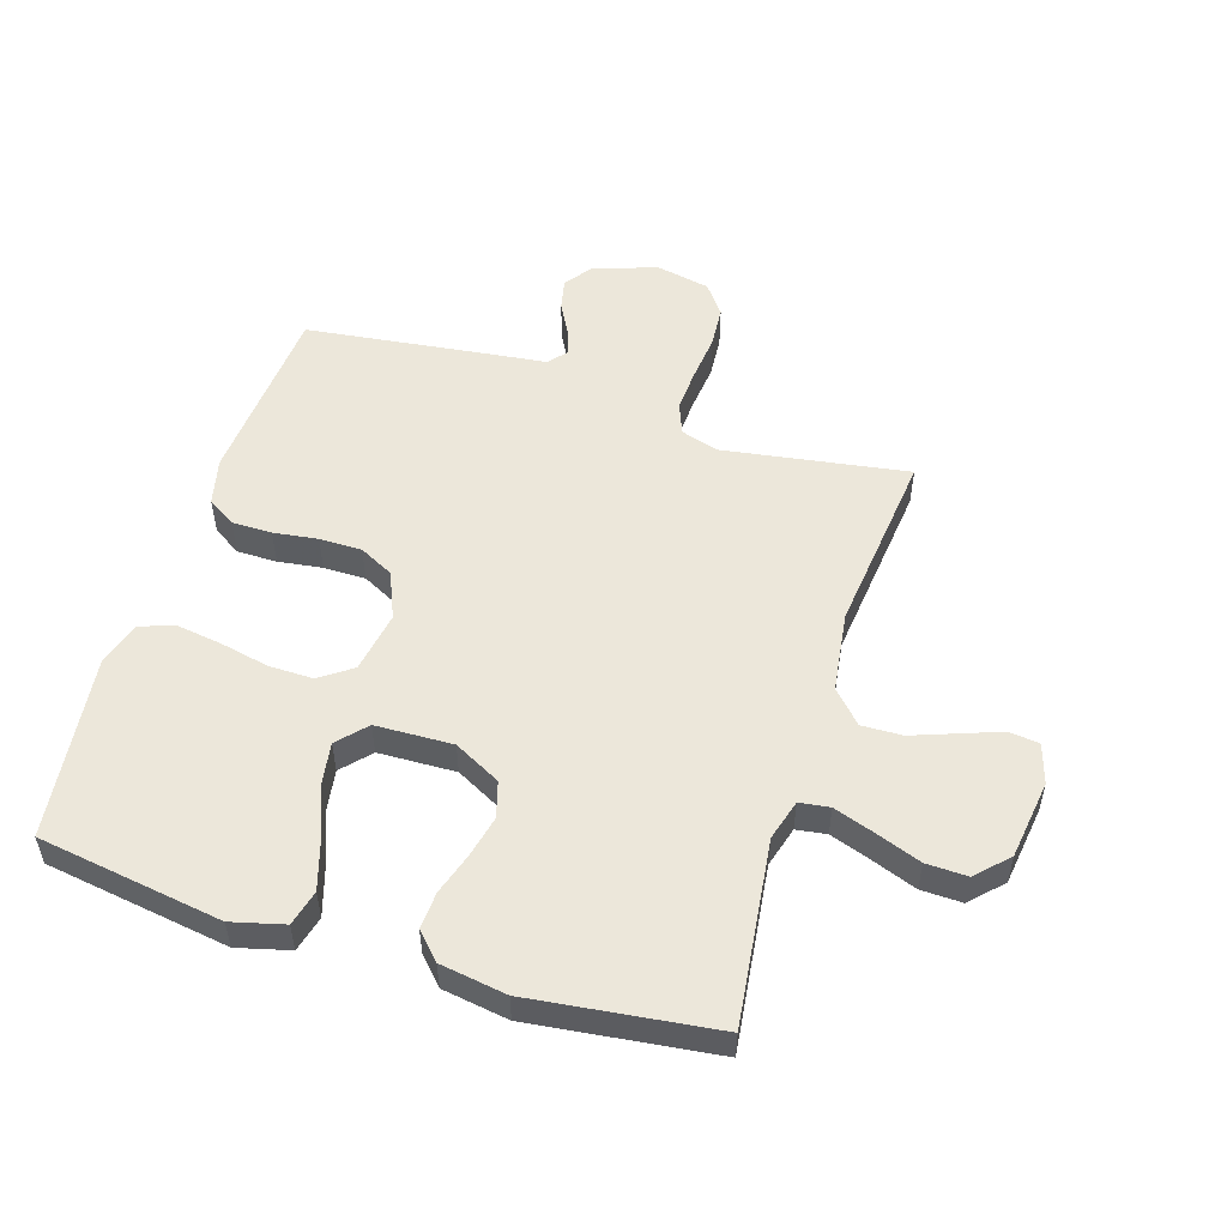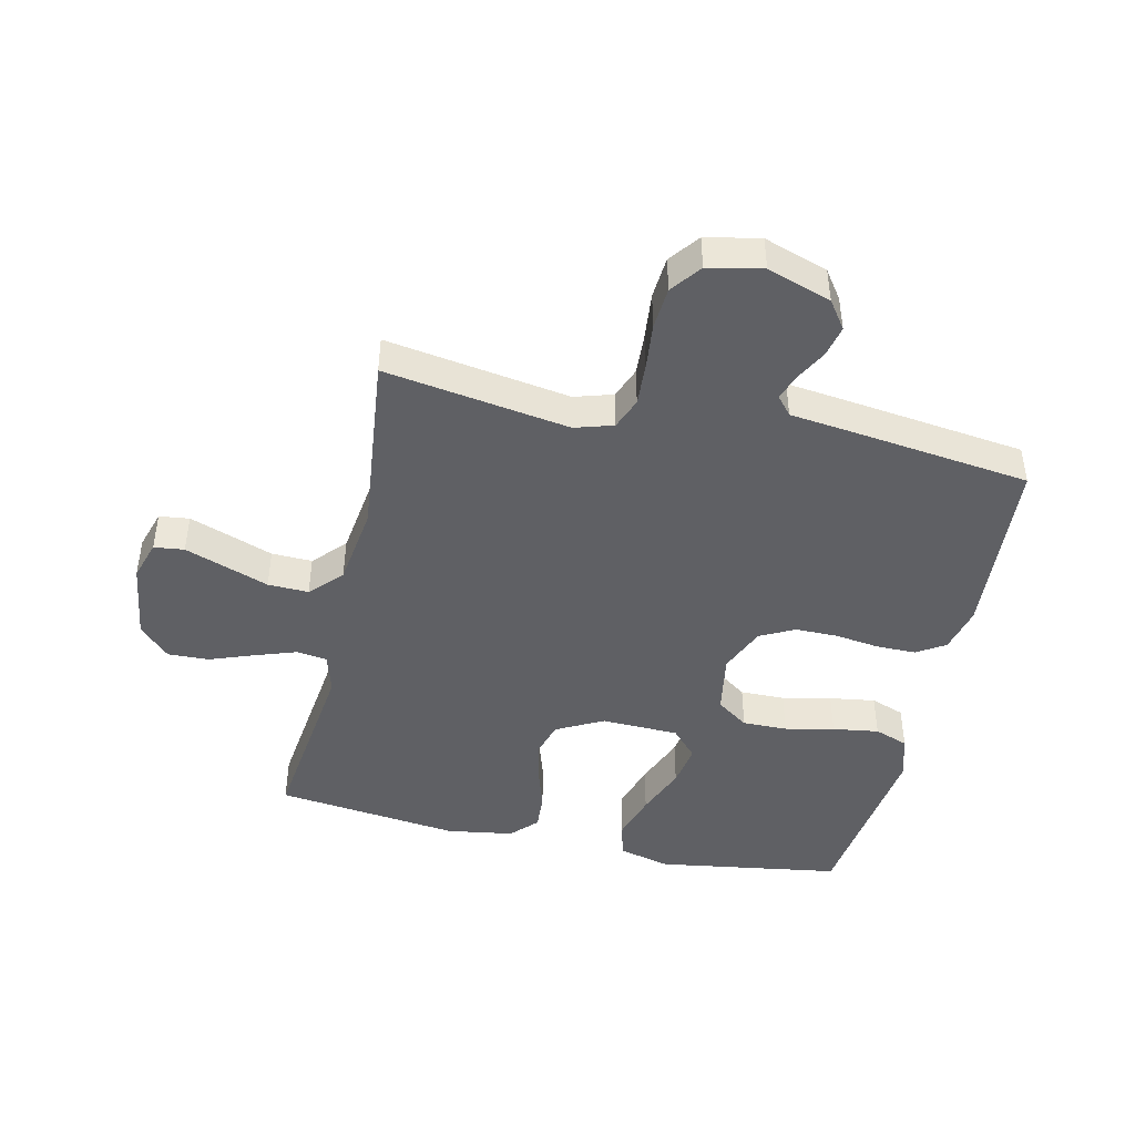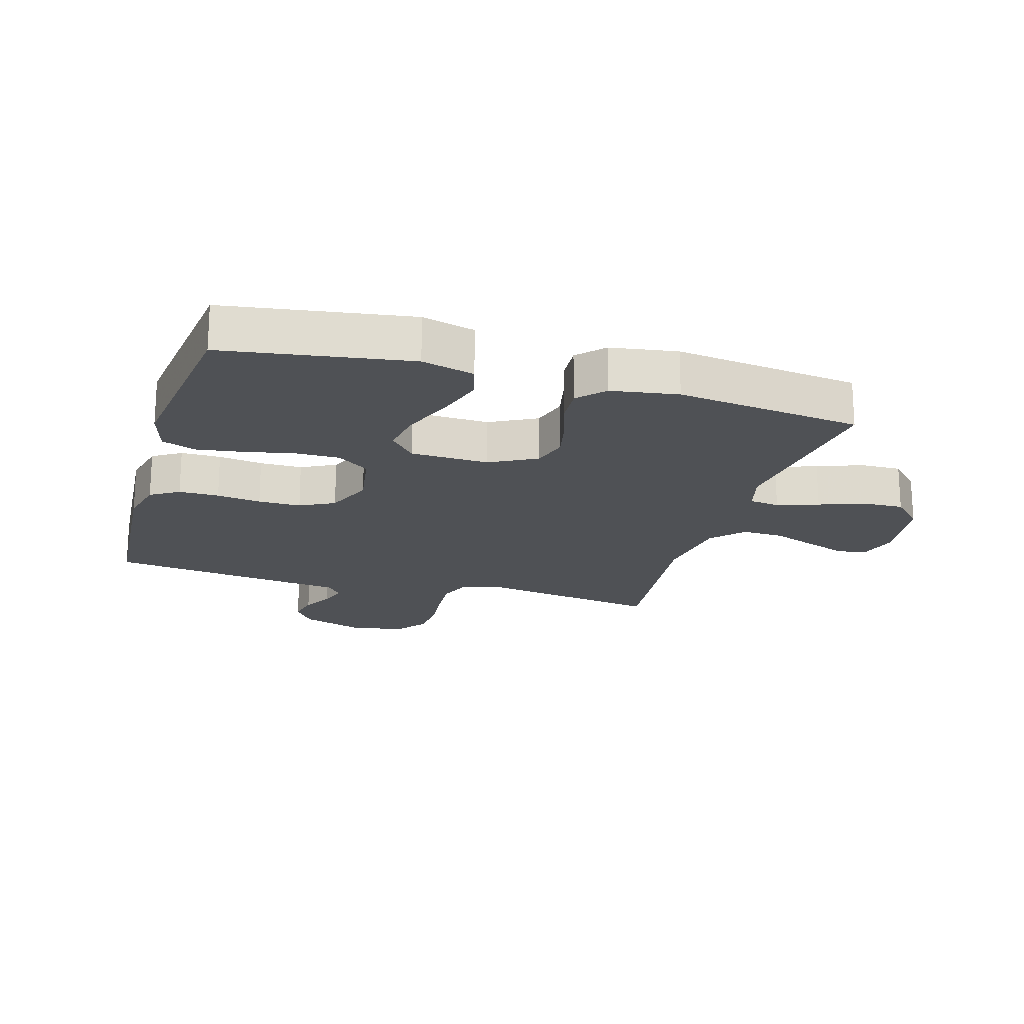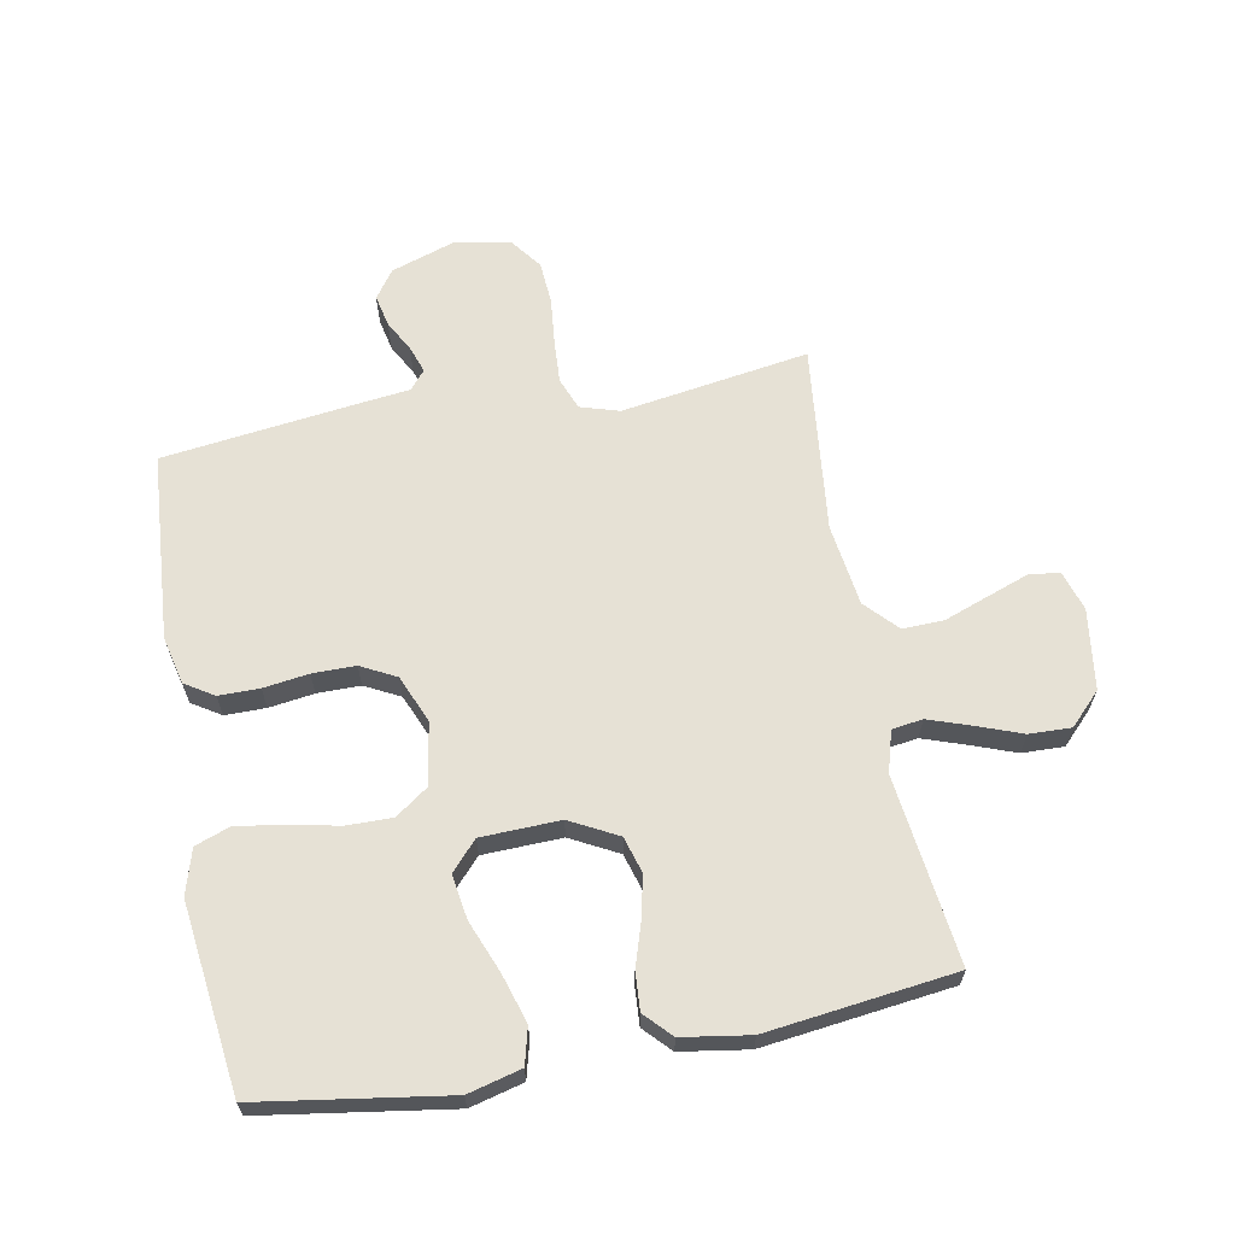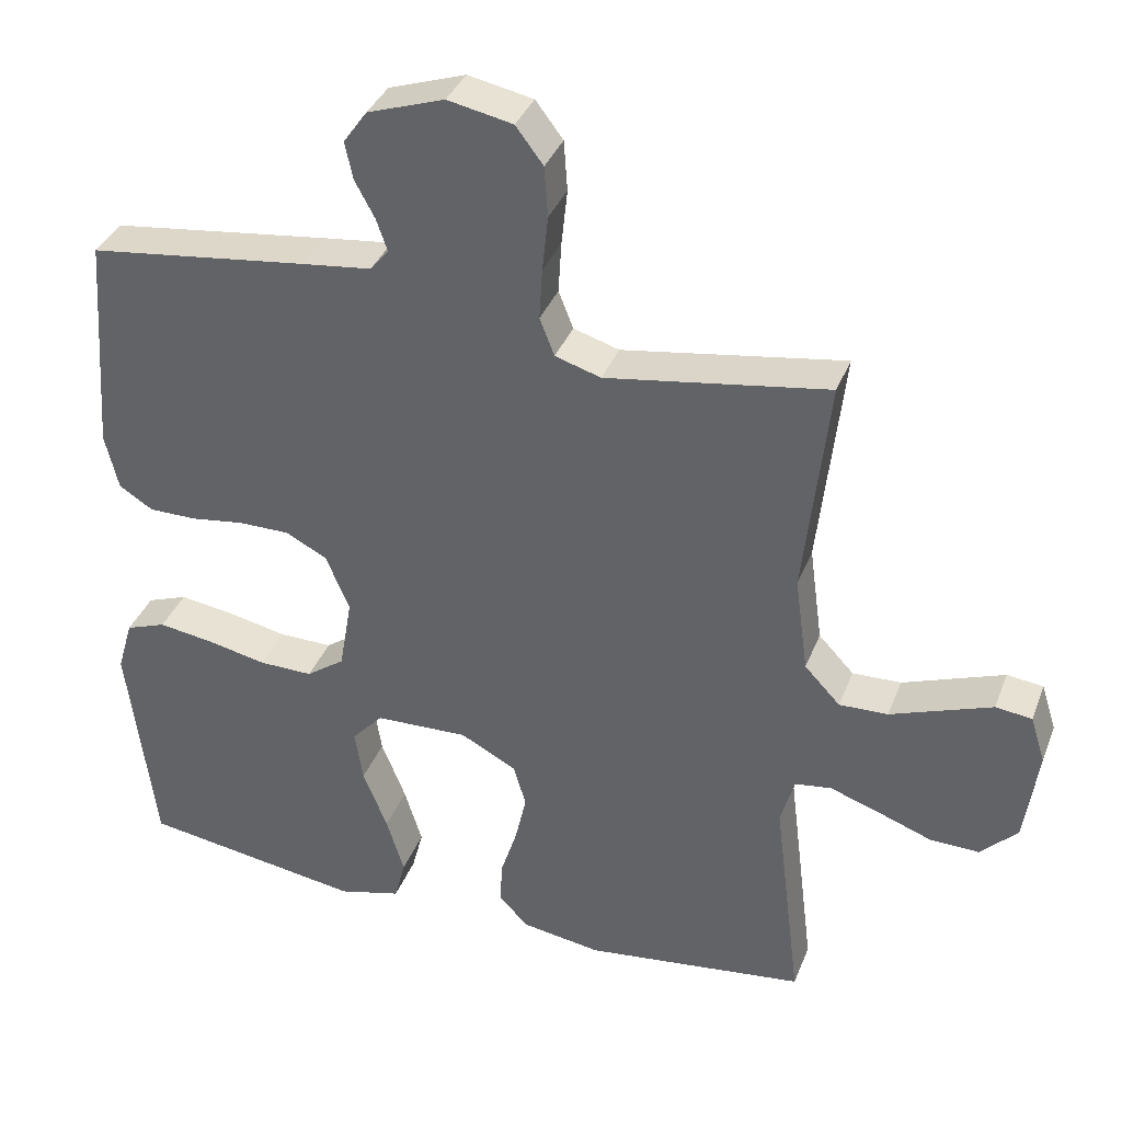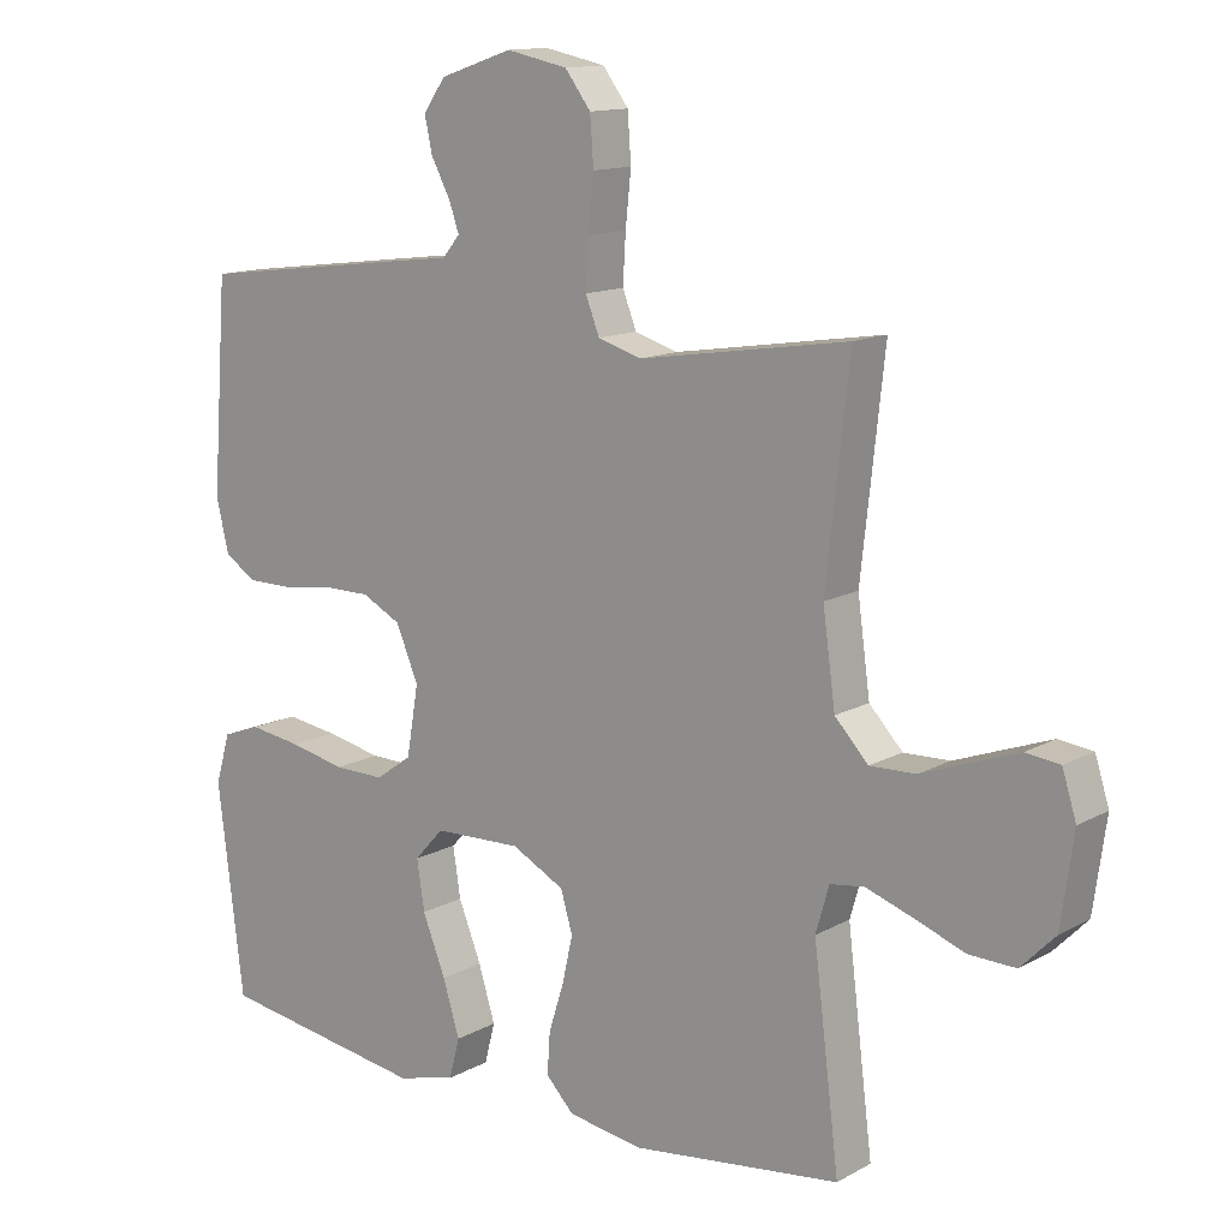
<metadata>
{"format":"obj","ext":"obj","renderer":"f3d","projection":"perspective","resolution":1024,"background":"white","views":[{"elev":52.9,"azim":-162.6,"up":"+Y"},{"elev":-44.7,"azim":-12.7,"up":"+Y"},{"elev":-19.6,"azim":163.6,"up":"+Y"},{"elev":64.2,"azim":169.4,"up":"+Y"},{"elev":36.3,"azim":-160.3,"up":"+Z"},{"elev":13.2,"azim":-141.0,"up":"+Z"}]}
</metadata>
<code>
v 0.5 0.07 0.5
v 0.522 0.07 0.2
v 0.504 0.07 0.124
v 0.458 0.07 0.095
v 0.393 0.07 0.095
v 0.321 0.07 0.105
v 0.252 0.07 0.105
v 0.196 0.07 0.076
v 0.164 0.07 0
v 0.181 0.07 -0.1
v 0.233 0.07 -0.137
v 0.306 0.07 -0.136
v 0.386 0.07 -0.119
v 0.461 0.07 -0.108
v 0.516 0.07 -0.128
v 0.537 0.07 -0.2
v 0.5 0.07 -0.5
v 0.2 0.07 -0.546
v 0.115 0.07 -0.524
v 0.1 0.07 -0.466
v 0.124 0.07 -0.388
v 0.157 0.07 -0.305
v 0.168 0.07 -0.234
v 0.126 0.07 -0.188
v 0 0.07 -0.184
v -0.076 0.07 -0.224
v -0.093 0.07 -0.282
v -0.078 0.07 -0.349
v -0.056 0.07 -0.418
v -0.052 0.07 -0.478
v -0.092 0.07 -0.52
v -0.2 0.07 -0.537
v -0.5 0.07 -0.5
v -0.463 0.07 -0.2
v -0.482 0.07 -0.134
v -0.531 0.07 -0.127
v -0.598 0.07 -0.15
v -0.671 0.07 -0.177
v -0.738 0.07 -0.179
v -0.787 0.07 -0.129
v -0.805 0.07 0
v -0.785 0.07 0.064
v -0.736 0.07 0.07
v -0.67 0.07 0.046
v -0.599 0.07 0.02
v -0.533 0.07 0.018
v -0.485 0.07 0.069
v -0.467 0.07 0.2
v -0.5 0.07 0.5
v -0.2 0.07 0.453
v -0.138 0.07 0.472
v -0.118 0.07 0.523
v -0.122 0.07 0.592
v -0.13 0.07 0.668
v -0.125 0.07 0.736
v -0.088 0.07 0.785
v 0 0.07 0.803
v 0.104 0.07 0.768
v 0.136 0.07 0.723
v 0.125 0.07 0.672
v 0.098 0.07 0.622
v 0.083 0.07 0.579
v 0.108 0.07 0.549
v 0.2 0.07 0.538
v 0.5 0 0.5
v 0.522 0 0.2
v 0.504 0 0.124
v 0.458 0 0.095
v 0.393 0 0.095
v 0.321 0 0.105
v 0.252 0 0.105
v 0.196 0 0.076
v 0.164 0 0
v 0.181 0 -0.1
v 0.233 0 -0.137
v 0.306 0 -0.136
v 0.386 0 -0.119
v 0.461 0 -0.108
v 0.516 0 -0.128
v 0.537 0 -0.2
v 0.5 0 -0.5
v 0.2 0 -0.546
v 0.115 0 -0.524
v 0.1 0 -0.466
v 0.124 0 -0.388
v 0.157 0 -0.305
v 0.168 0 -0.234
v 0.126 0 -0.188
v 0 0 -0.184
v -0.076 0 -0.224
v -0.093 0 -0.282
v -0.078 0 -0.349
v -0.056 0 -0.418
v -0.052 0 -0.478
v -0.092 0 -0.52
v -0.2 0 -0.537
v -0.5 0 -0.5
v -0.463 0 -0.2
v -0.482 0 -0.134
v -0.531 0 -0.127
v -0.598 0 -0.15
v -0.671 0 -0.177
v -0.738 0 -0.179
v -0.787 0 -0.129
v -0.805 0 0
v -0.785 0 0.064
v -0.736 0 0.07
v -0.67 0 0.046
v -0.599 0 0.02
v -0.533 0 0.018
v -0.485 0 0.069
v -0.467 0 0.2
v -0.5 0 0.5
v -0.2 0 0.453
v -0.138 0 0.472
v -0.118 0 0.523
v -0.122 0 0.592
v -0.13 0 0.668
v -0.125 0 0.736
v -0.088 0 0.785
v 0 0 0.803
v 0.104 0 0.768
v 0.136 0 0.723
v 0.125 0 0.672
v 0.098 0 0.622
v 0.083 0 0.579
v 0.108 0 0.549
v 0.2 0 0.538
f 63 64 1 2
f 58 59 60 61
f 58 61 62
f 57 58 62
f 56 57 62
f 53 54 55 56
f 52 53 56 62
f 51 52 62 63
f 48 49 50
f 47 48 50 51
f 42 43 44 45
f 40 41 42 45
f 40 45 46
f 37 38 39 40
f 36 37 40 46
f 35 36 46 47
f 31 32 33 34
f 28 29 30 31
f 27 28 31 34
f 26 27 34 35
f 19 20 21 22
f 17 18 19 22
f 17 22 23
f 16 17 23 24
f 12 13 14 15
f 12 15 16 24
f 3 4 5 6
f 3 6 7
f 2 3 7
f 63 2 7
f 51 63 7 8
f 47 51 8 9
f 25 26 35 47
f 25 47 9 10
f 11 12 24 25
f 10 11 25
f 66 65 128 127
f 125 124 123 122
f 126 125 122
f 126 122 121
f 126 121 120
f 120 119 118 117
f 126 120 117 116
f 127 126 116 115
f 114 113 112
f 115 114 112 111
f 109 108 107 106
f 109 106 105 104
f 110 109 104
f 104 103 102 101
f 110 104 101 100
f 111 110 100 99
f 98 97 96 95
f 95 94 93 92
f 98 95 92 91
f 99 98 91 90
f 86 85 84 83
f 86 83 82 81
f 87 86 81
f 88 87 81 80
f 79 78 77 76
f 88 80 79 76
f 70 69 68 67
f 71 70 67
f 71 67 66
f 71 66 127
f 72 71 127 115
f 73 72 115 111
f 111 99 90 89
f 74 73 111 89
f 89 88 76 75
f 89 75 74
f 1 65 66 2
f 2 66 67 3
f 3 67 68 4
f 4 68 69 5
f 5 69 70 6
f 6 70 71 7
f 7 71 72 8
f 8 72 73 9
f 9 73 74 10
f 10 74 75 11
f 11 75 76 12
f 12 76 77 13
f 13 77 78 14
f 14 78 79 15
f 15 79 80 16
f 16 80 81 17
f 17 81 82 18
f 18 82 83 19
f 19 83 84 20
f 20 84 85 21
f 21 85 86 22
f 22 86 87 23
f 23 87 88 24
f 24 88 89 25
f 25 89 90 26
f 26 90 91 27
f 27 91 92 28
f 28 92 93 29
f 29 93 94 30
f 30 94 95 31
f 31 95 96 32
f 32 96 97 33
f 33 97 98 34
f 34 98 99 35
f 35 99 100 36
f 36 100 101 37
f 37 101 102 38
f 38 102 103 39
f 39 103 104 40
f 40 104 105 41
f 41 105 106 42
f 42 106 107 43
f 43 107 108 44
f 44 108 109 45
f 45 109 110 46
f 46 110 111 47
f 47 111 112 48
f 48 112 113 49
f 49 113 114 50
f 50 114 115 51
f 51 115 116 52
f 52 116 117 53
f 53 117 118 54
f 54 118 119 55
f 55 119 120 56
f 56 120 121 57
f 57 121 122 58
f 58 122 123 59
f 59 123 124 60
f 60 124 125 61
f 61 125 126 62
f 62 126 127 63
f 63 127 128 64
f 64 128 65 1

</code>
